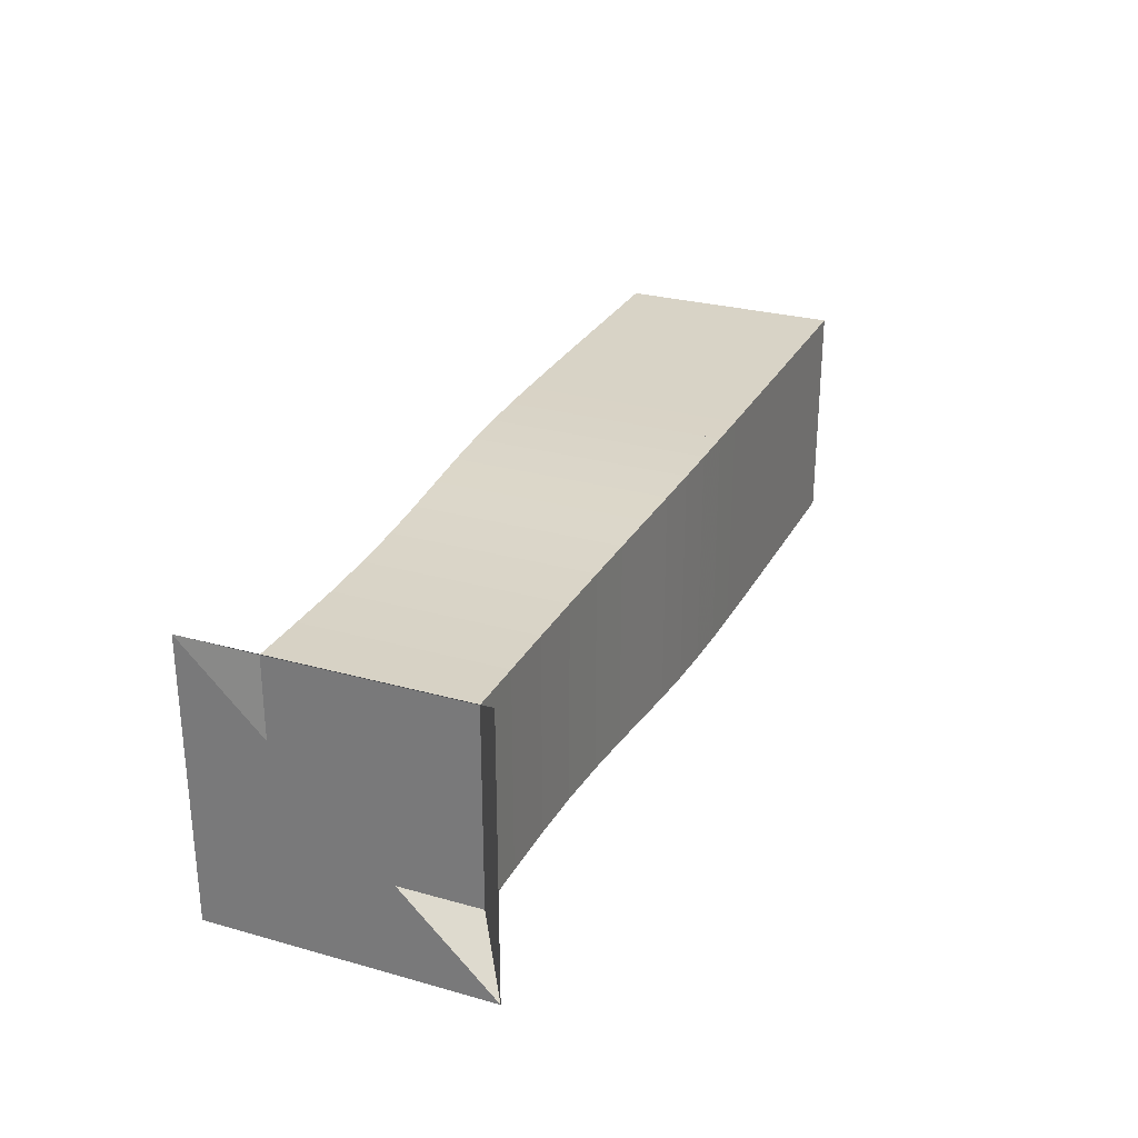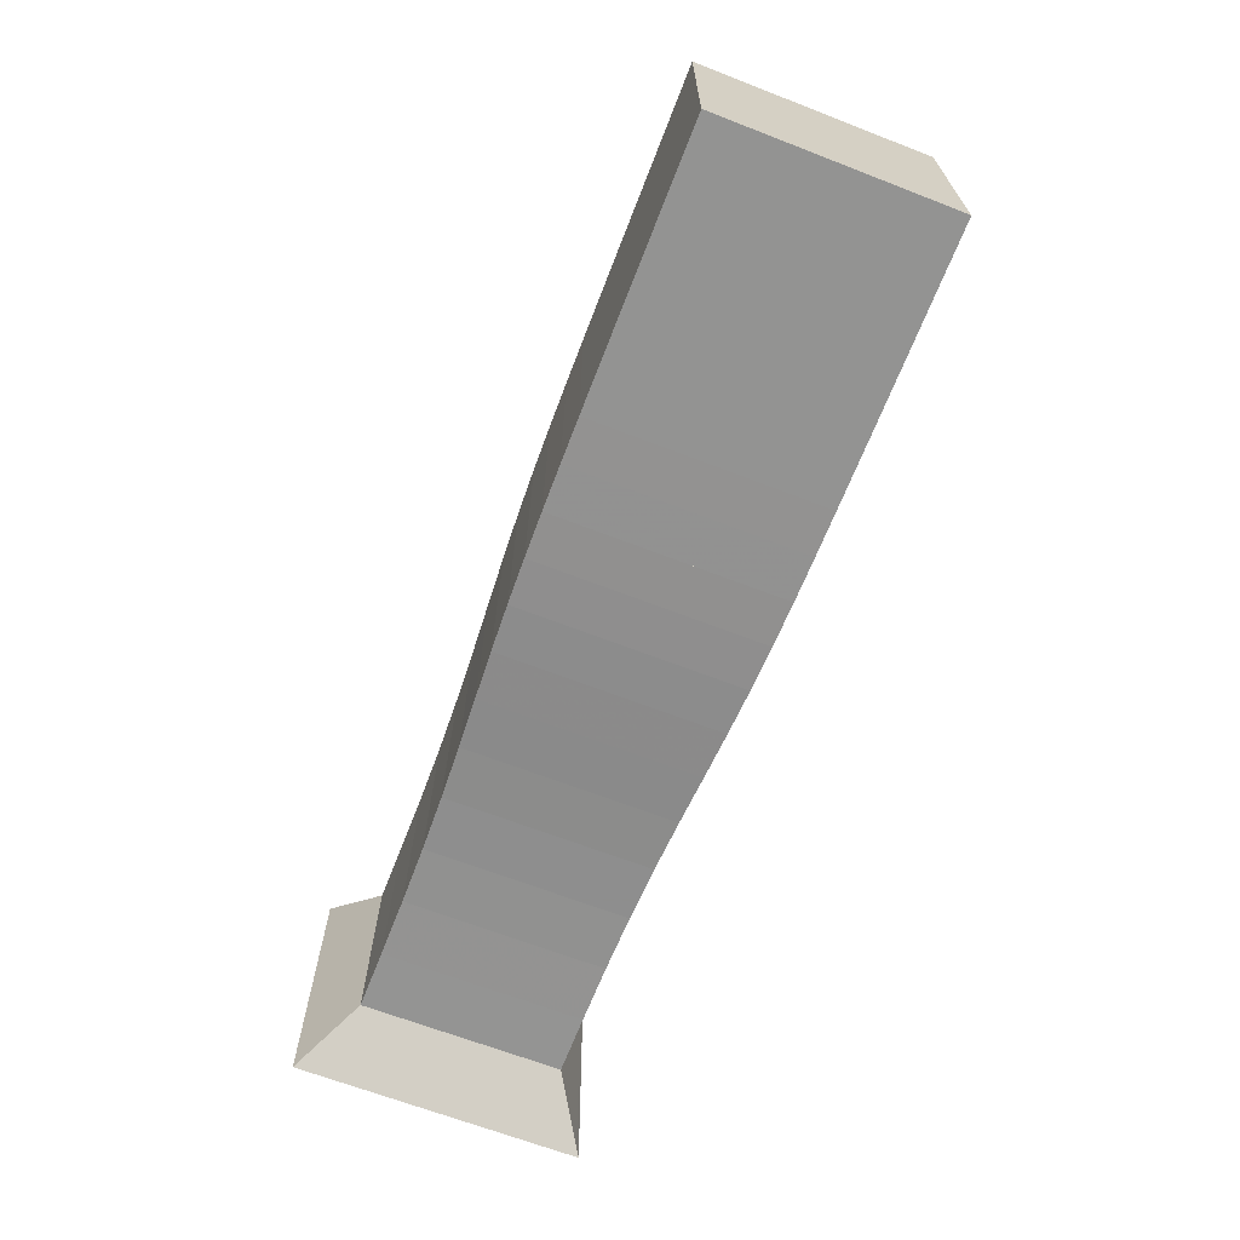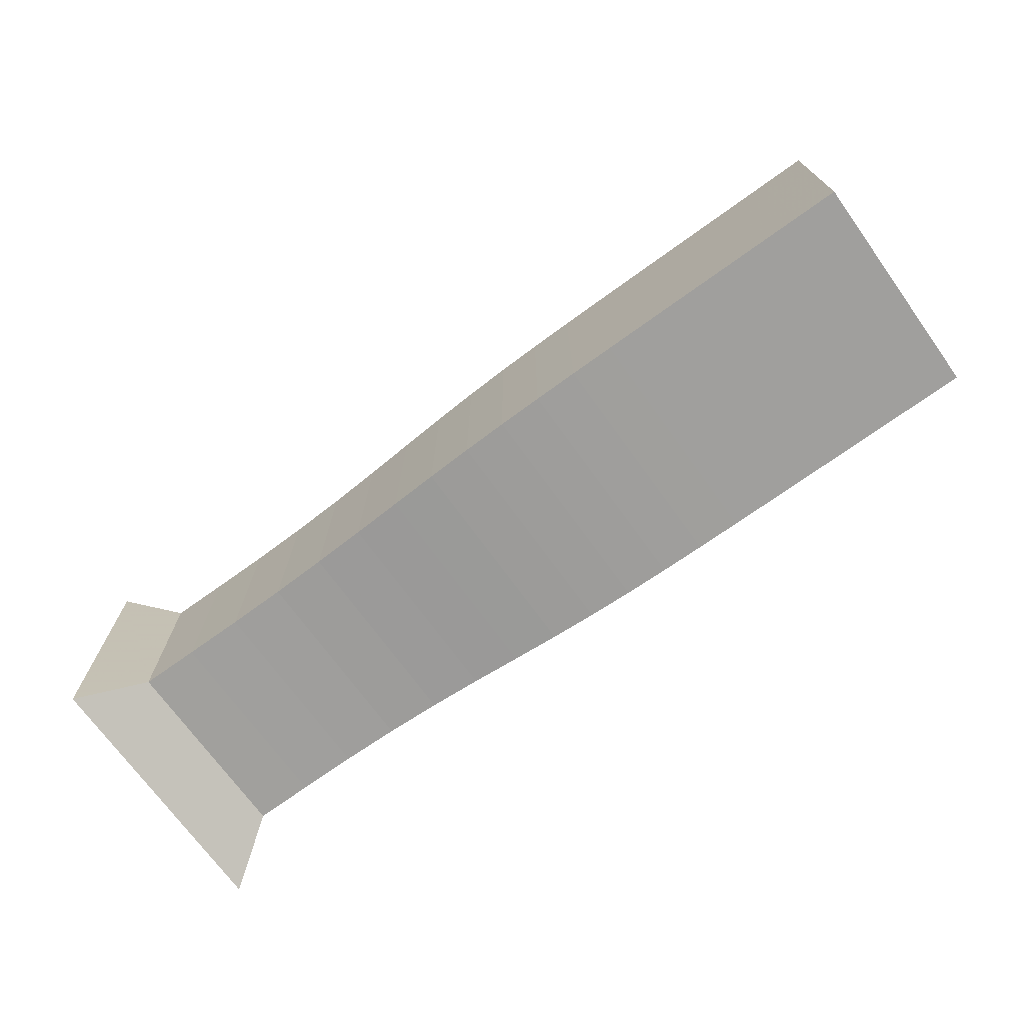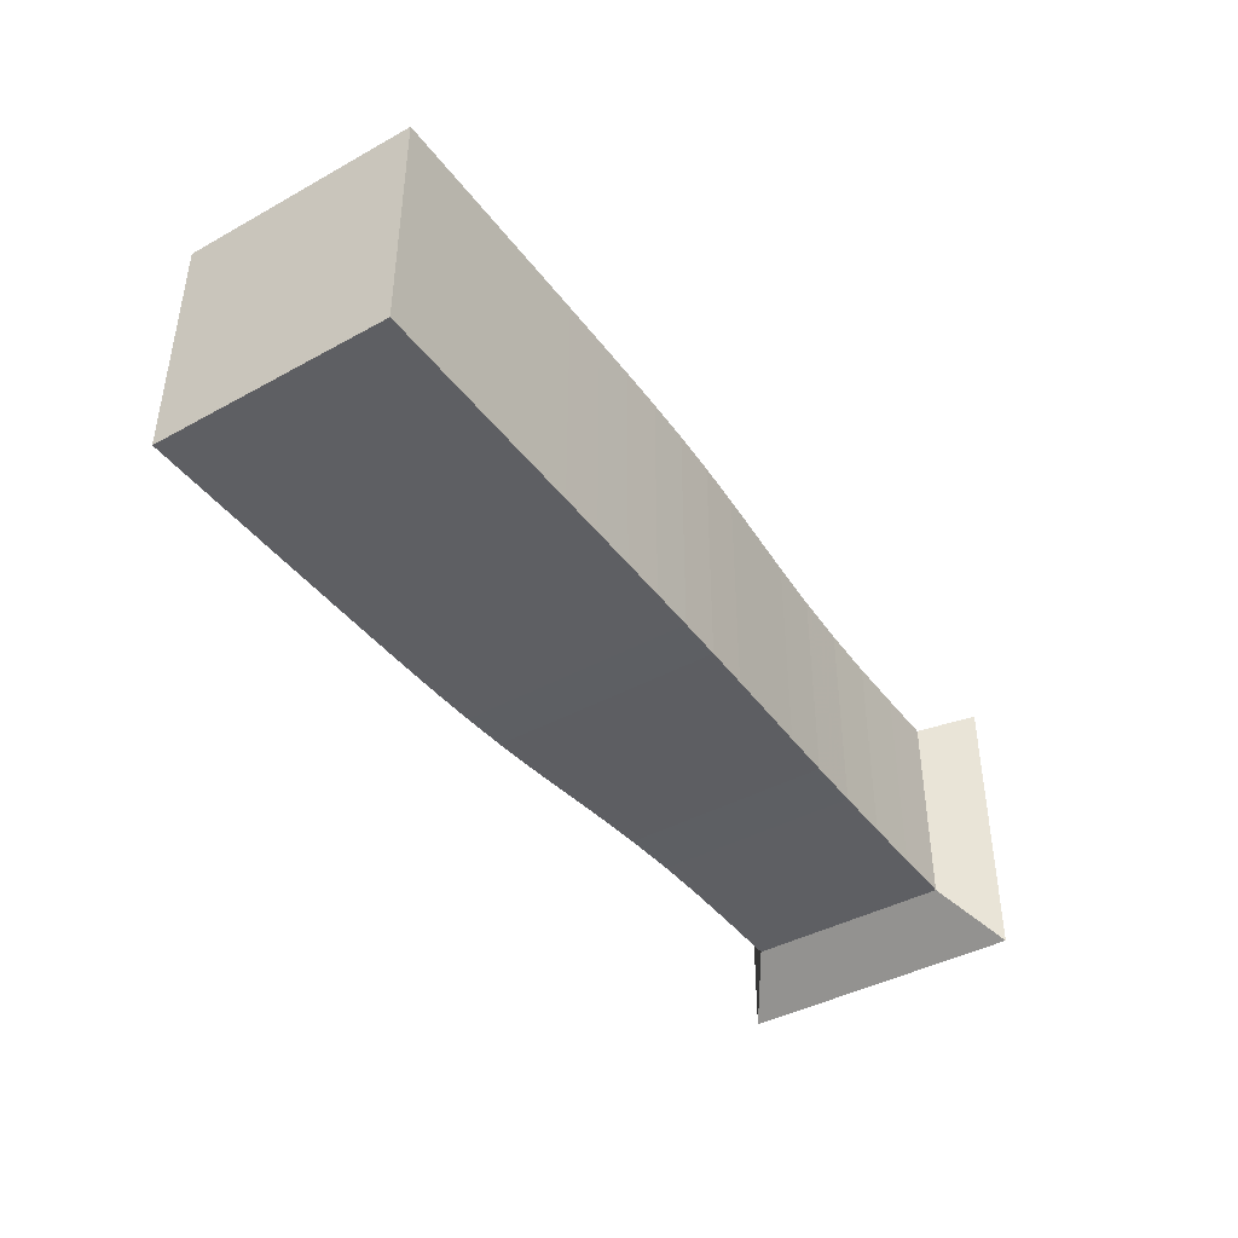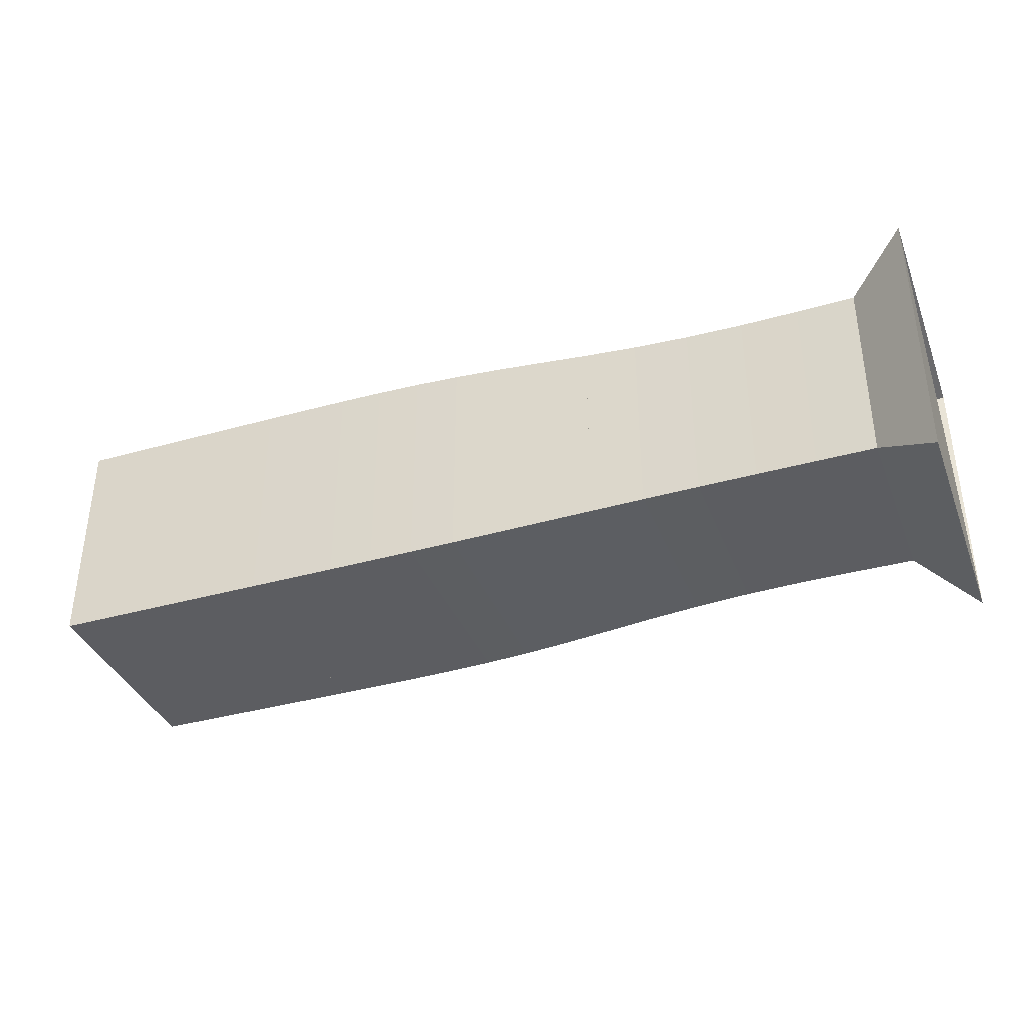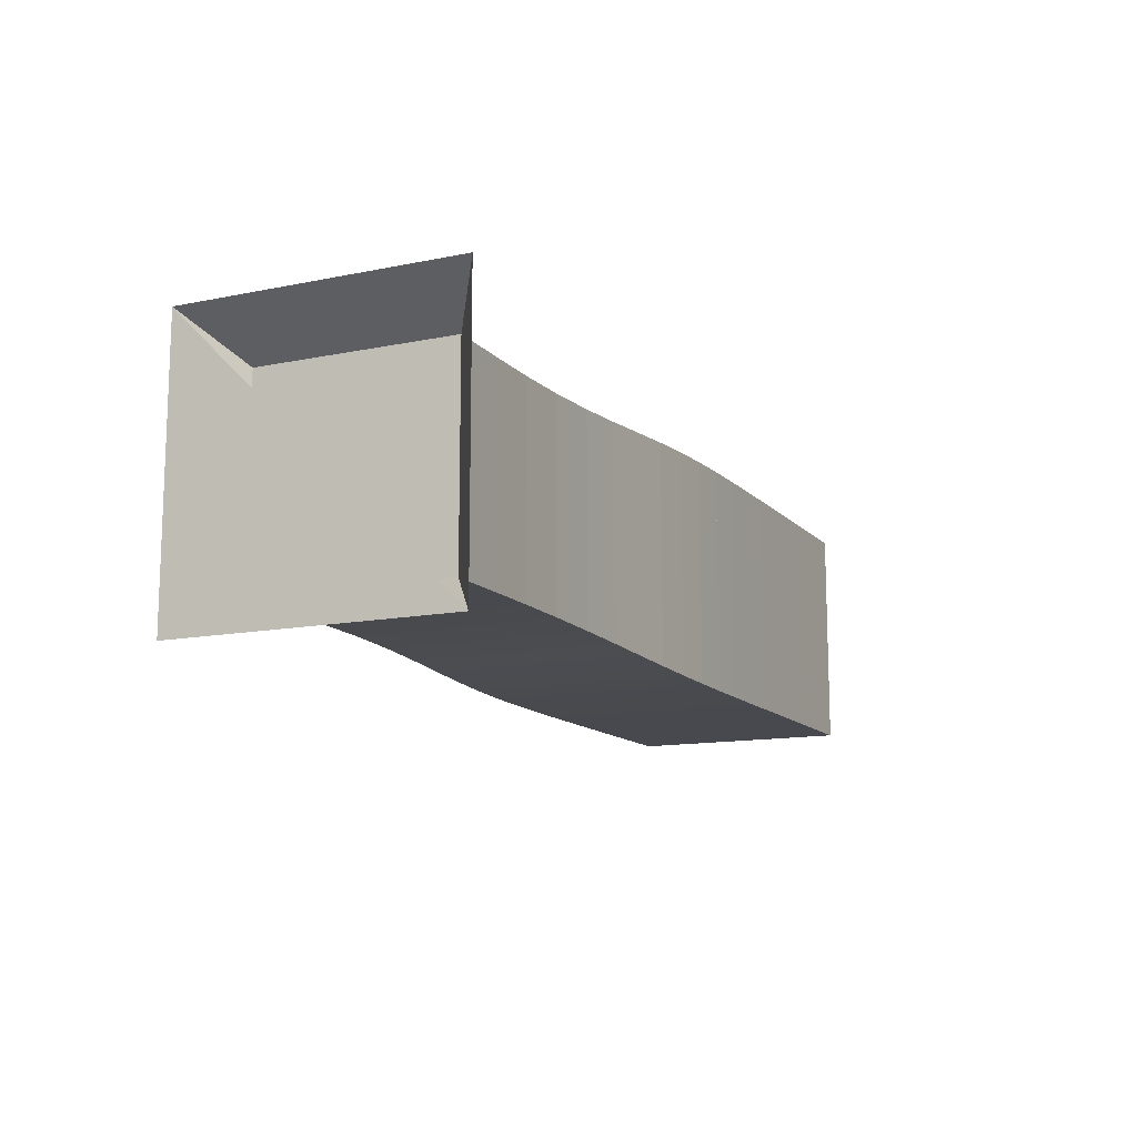
<metadata>
{"format":"obj","ext":"obj","renderer":"f3d","projection":"perspective","resolution":1024,"background":"white","views":[{"elev":27.8,"azim":-66.9,"up":"+Y"},{"elev":-66.7,"azim":68.8,"up":"+Y"},{"elev":-71.4,"azim":35.8,"up":"+Z"},{"elev":-41.7,"azim":123.6,"up":"+Y"},{"elev":-37.0,"azim":-159.9,"up":"+Y"},{"elev":-12.6,"azim":-64.7,"up":"+Y"}]}
</metadata>
<code>
v 0 -0.25 -0.25
v 0 -0.25 0.25
v 0 0.25 0.25
v 0 0.25 -0.25
v 0.1051 -0.1769 -0.1769
v 0.1051 -0.1769 0.1769
v 0.1051 0.1769 0.1769
v 0.1051 0.1769 -0.1769
v 0.2109 -0.1763 -0.1763
v 0.2109 -0.1763 0.1763
v 0.2109 0.1763 0.1763
v 0.2109 0.1763 -0.1763
v 0.3168 -0.1763 -0.1763
v 0.3168 -0.1763 0.1763
v 0.3168 0.1763 0.1763
v 0.3168 0.1763 -0.1763
v 0.4209 -0.1777 -0.1777
v 0.4209 -0.1777 0.1777
v 0.4209 0.1777 0.1777
v 0.4209 0.1777 -0.1777
v 0.5214 -0.1809 -0.1809
v 0.5214 -0.1809 0.1809
v 0.5214 0.1809 0.1809
v 0.5214 0.1809 -0.1809
v 0.6171 -0.1854 -0.1854
v 0.6171 -0.1854 0.1854
v 0.6171 0.1854 0.1854
v 0.6171 0.1854 -0.1854
v 0.7077 -0.1905 -0.1905
v 0.7077 -0.1905 0.1905
v 0.7077 0.1905 0.1905
v 0.7077 0.1905 -0.1905
v 0.7941 -0.1952 -0.1952
v 0.7941 -0.1952 0.1952
v 0.7941 0.1952 0.1952
v 0.7941 0.1952 -0.1952
v 0.8772 -0.1988 -0.1988
v 0.8772 -0.1988 0.1988
v 0.8772 0.1988 0.1988
v 0.8772 0.1988 -0.1988
v 0.9584 -0.2013 -0.2013
v 0.9584 -0.2013 0.2013
v 0.9584 0.2013 0.2013
v 0.9584 0.2013 -0.2013
v 1.038 -0.2027 -0.2027
v 1.038 -0.2027 0.2027
v 1.038 0.2027 0.2027
v 1.038 0.2027 -0.2027
v 1.118 -0.2035 -0.2035
v 1.118 -0.2035 0.2035
v 1.118 0.2035 0.2035
v 1.118 0.2035 -0.2035
v 1.197 -0.2039 -0.2039
v 1.197 -0.2039 0.2039
v 1.197 0.2039 0.2039
v 1.197 0.2039 -0.2039
v 1.276 -0.204 -0.204
v 1.276 -0.204 0.204
v 1.276 0.204 0.204
v 1.276 0.204 -0.204
v 1.355 -0.2041 -0.2041
v 1.355 -0.2041 0.2041
v 1.355 0.2041 0.2041
v 1.355 0.2041 -0.2041
v 1.434 -0.2041 -0.2041
v 1.434 -0.2041 0.2041
v 1.434 0.2041 0.2041
v 1.434 0.2041 -0.2041
v 1.513 -0.2041 -0.2041
v 1.513 -0.2041 0.2041
v 1.513 0.2041 0.2041
v 1.513 0.2041 -0.2041
v 1.592 -0.2041 -0.2041
v 1.592 -0.2041 0.2041
v 1.592 0.2041 0.2041
v 1.592 0.2041 -0.2041
v 1.671 -0.2041 -0.2041
v 1.671 -0.2041 0.2041
v 1.671 0.2041 0.2041
v 1.671 0.2041 -0.2041
f 1 2 4 5
f 5 6 7 8
f 5 6 2 1
f 6 7 3 2
f 7 8 4 3
f 8 5 1 4
f 9 10 11 12
f 9 10 6 5
f 10 11 7 6
f 11 12 8 7
f 12 9 5 8
f 13 14 15 16
f 13 14 10 9
f 14 15 11 10
f 15 16 12 11
f 16 13 9 12
f 17 18 19 20
f 17 18 14 13
f 18 19 15 14
f 19 20 16 15
f 20 17 13 16
f 21 22 23 24
f 21 22 18 17
f 22 23 19 18
f 23 24 20 19
f 24 21 17 20
f 25 26 27 28
f 25 26 22 21
f 26 27 23 22
f 27 28 24 23
f 28 25 21 24
f 29 30 31 32
f 29 30 26 25
f 30 31 27 26
f 31 32 28 27
f 32 29 25 28
f 33 34 35 36
f 33 34 30 29
f 34 35 31 30
f 35 36 32 31
f 36 33 29 32
f 37 38 39 40
f 37 38 34 33
f 38 39 35 34
f 39 40 36 35
f 40 37 33 36
f 41 42 43 44
f 41 42 38 37
f 42 43 39 38
f 43 44 40 39
f 44 41 37 40
f 45 46 47 48
f 45 46 42 41
f 46 47 43 42
f 47 48 44 43
f 48 45 41 44
f 49 50 51 52
f 49 50 46 45
f 50 51 47 46
f 51 52 48 47
f 52 49 45 48
f 53 54 55 56
f 53 54 50 49
f 54 55 51 50
f 55 56 52 51
f 56 53 49 52
f 57 58 59 60
f 57 58 54 53
f 58 59 55 54
f 59 60 56 55
f 60 57 53 56
f 61 62 63 64
f 61 62 58 57
f 62 63 59 58
f 63 64 60 59
f 64 61 57 60
f 65 66 67 68
f 65 66 62 61
f 66 67 63 62
f 67 68 64 63
f 68 65 61 64
f 69 70 71 72
f 69 70 66 65
f 70 71 67 66
f 71 72 68 67
f 72 69 65 68
f 73 74 75 76
f 73 74 70 69
f 74 75 71 70
f 75 76 72 71
f 76 73 69 72
f 77 78 79 80
f 77 78 74 73
f 78 79 75 74
f 79 80 76 75
f 80 77 73 76

</code>
